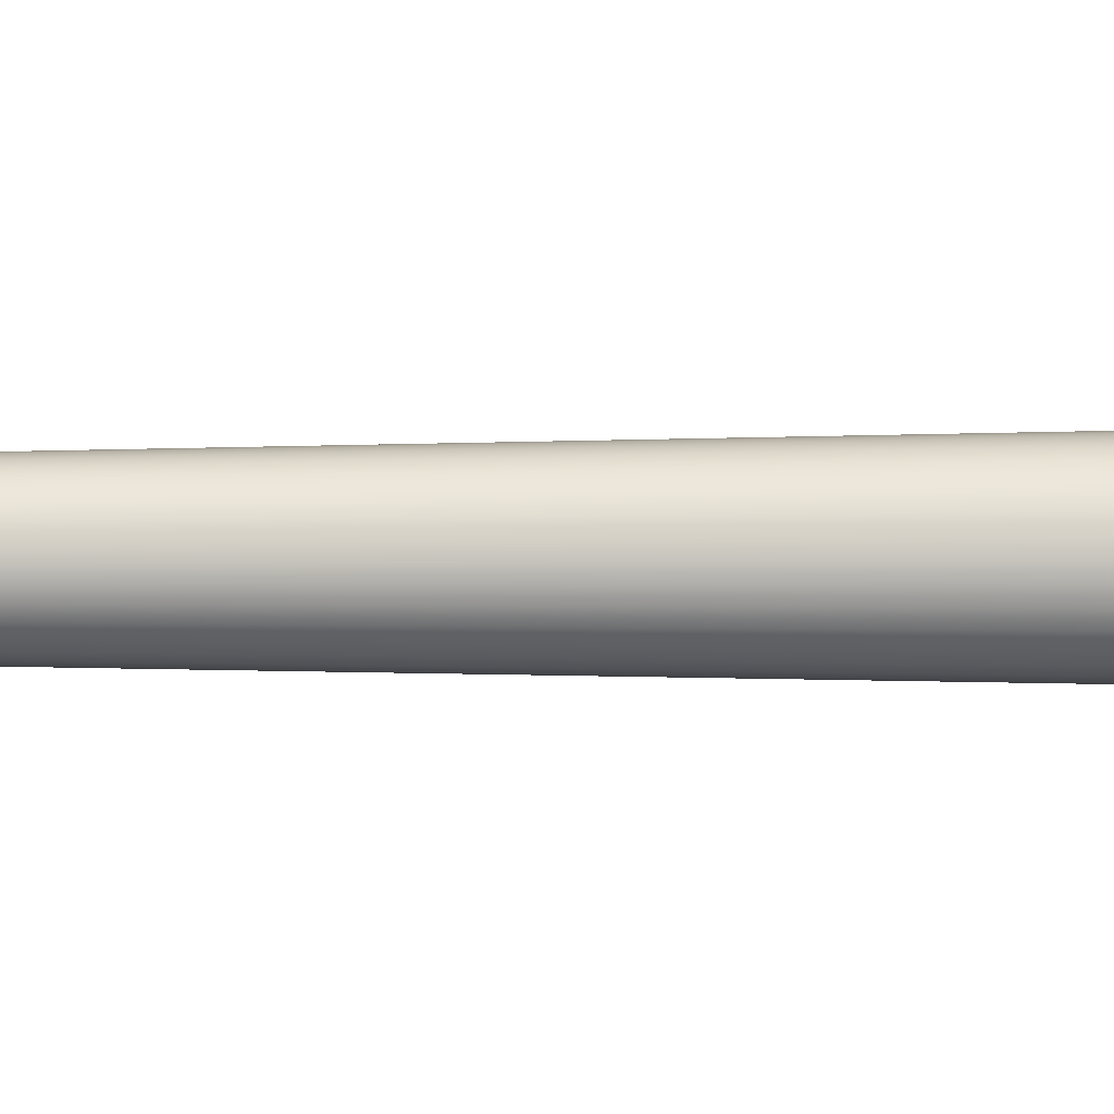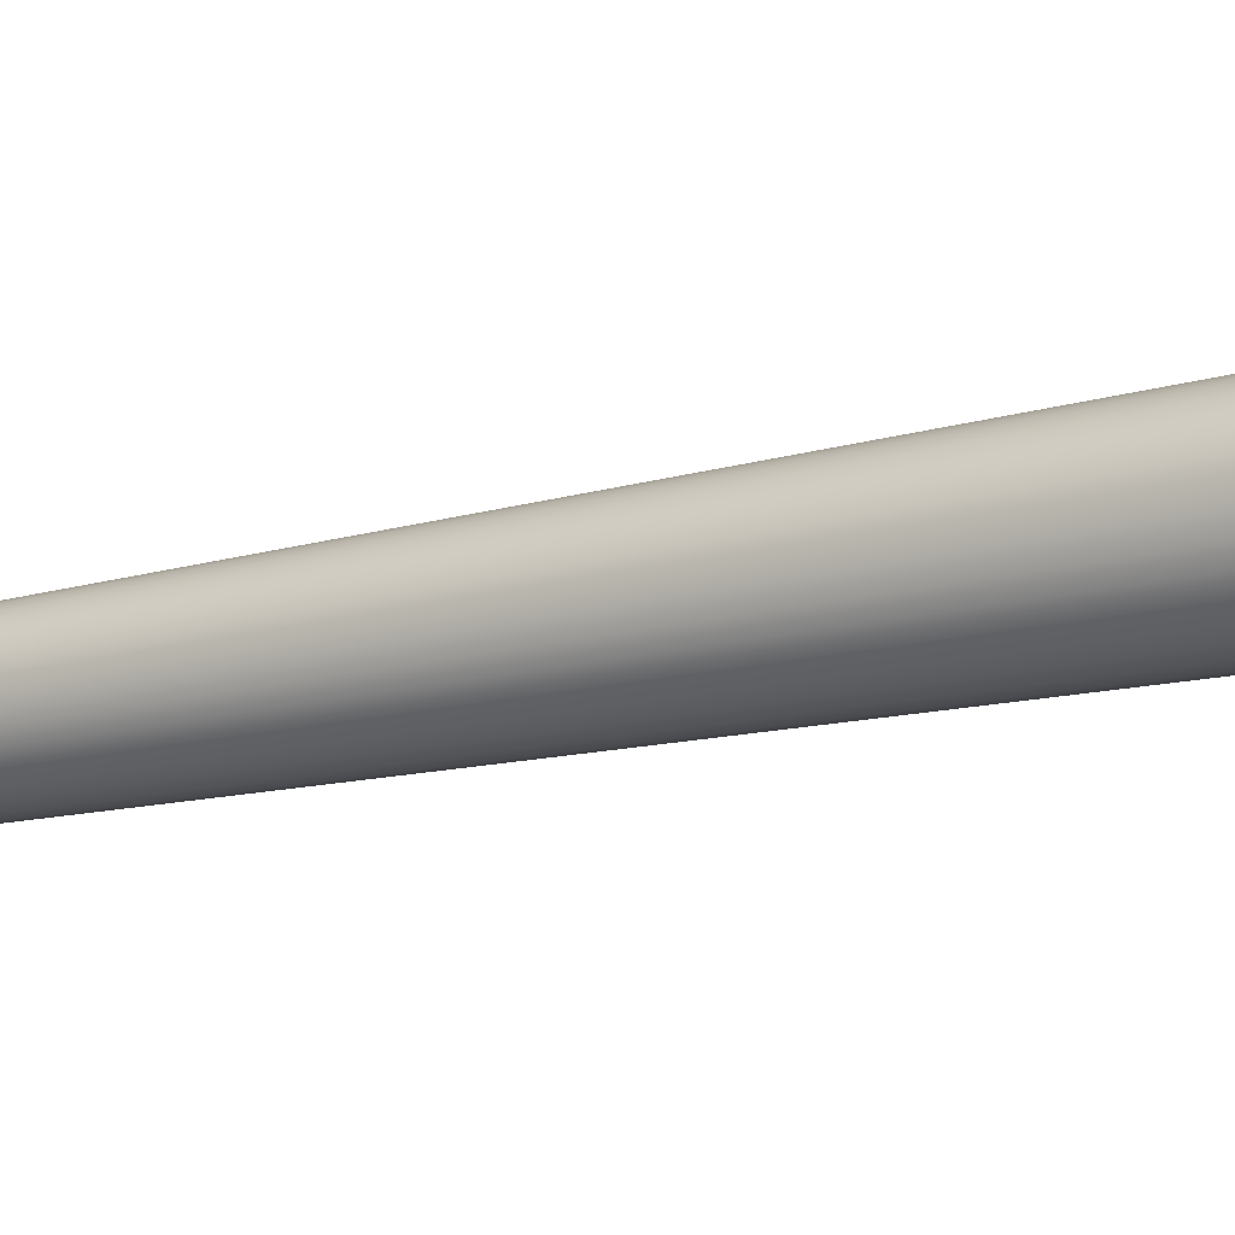
<metadata>
{"format":"obj","ext":"obj","renderer":"f3d","projection":"perspective","resolution":1024,"background":"white","views":[{"elev":1.3,"azim":86.5,"up":"+Y"},{"elev":-14.4,"azim":121.4,"up":"+Y"}]}
</metadata>
<code>
o Cube
o Cylinder.008
v -0.02339 0.5237 1.39
v -0.02339 0.5897 1.351
v -0.02339 0.5897 1.247
v -0.02339 0.5017 1.286
v 0.02513 0.5897 1.351
v 0.02513 0.5237 1.39
v 0.02513 0.5897 1.247
v 0.02513 0.5017 1.286
v -0.02339 0.4557 1.39
v -0.02339 0.4693 1.303
v 0.02513 0.4557 1.39
v 0.02513 0.4693 1.303
v -0.02339 0.5237 1.526
v 0.02513 0.5237 1.526
v -0.02339 0.4557 1.537
v 0.02513 0.4557 1.537
v -0.02339 0.5017 1.583
v 0.02513 0.5017 1.583
v -0.02339 0.4723 1.574
v 0.02513 0.4723 1.574
v -0.02339 0.5886 1.526
v 0.02513 0.5886 1.526
v -0.02339 0.566 1.583
v 0.02513 0.566 1.583
v -0.0355 0.7293 1.332
v -0.0355 0.5413 1.332
v 0.000901 0.7048 -0.04329
v 0.000901 0.6821 1.19
v 0.01453 0.7034 -0.04329
v 0.01011 0.6812 1.19
v 0.02763 0.6995 -0.04329
v 0.01896 0.6785 1.19
v 0.0397 0.693 -0.04329
v 0.02712 0.6742 1.19
v 0.05029 0.6843 -0.04329
v 0.03428 0.6683 1.19
v 0.05897 0.6737 -0.04329
v 0.04015 0.6612 1.19
v 0.06543 0.6617 -0.04329
v 0.04451 0.653 1.19
v 0.0694 0.6486 -0.04329
v 0.04719 0.6441 1.19
v 0.07074 0.6349 -0.04329
v 0.0481 0.6349 1.19
v 0.0694 0.6213 -0.04329
v 0.04719 0.6257 1.19
v 0.06543 0.6082 -0.04329
v 0.04451 0.6169 1.19
v 0.05897 0.5961 -0.04329
v 0.04015 0.6087 1.19
v 0.05029 0.5855 -0.04329
v 0.03428 0.6016 1.19
v 0.0397 0.5769 -0.04329
v 0.02712 0.5957 1.19
v 0.02763 0.5704 -0.04329
v 0.01896 0.5913 1.19
v 0.01453 0.5664 -0.04329
v 0.01011 0.5886 1.19
v 0.000901 0.5651 -0.04329
v 0.000901 0.5877 1.19
v -0.01273 0.5664 -0.04329
v -0.008307 0.5886 1.19
v -0.02583 0.5704 -0.04329
v -0.01716 0.5913 1.19
v -0.0379 0.5769 -0.04329
v -0.02532 0.5957 1.19
v -0.04849 0.5855 -0.04329
v -0.03247 0.6016 1.19
v -0.05717 0.5961 -0.04329
v -0.03834 0.6087 1.19
v -0.06363 0.6082 -0.04329
v -0.0427 0.6169 1.19
v -0.0676 0.6213 -0.04329
v -0.04539 0.6257 1.19
v -0.06894 0.6349 -0.04329
v -0.0463 0.6349 1.19
v -0.0676 0.6486 -0.04329
v -0.04539 0.6441 1.19
v -0.06362 0.6617 -0.04329
v -0.0427 0.653 1.19
v -0.05717 0.6737 -0.04329
v -0.03834 0.6612 1.19
v -0.04849 0.6843 -0.04329
v -0.03247 0.6683 1.19
v -0.0379 0.693 -0.04329
v -0.02532 0.6742 1.19
v -0.02583 0.6995 -0.04329
v -0.01716 0.6785 1.19
v -0.01272 0.7034 -0.04329
v -0.008307 0.6812 1.19
v -0.0355 0.5413 1.227
v -0.0355 0.7293 1.227
v 0.03724 0.5413 1.332
v 0.03724 0.7293 1.332
v 0.03724 0.5413 1.227
v 0.03724 0.7293 1.227
v -0.04016 0.6905 1.25
v 0.04131 0.6905 1.25
v -0.04016 0.6847 1.251
v 0.04131 0.6847 1.251
v -0.04016 0.6792 1.253
v 0.04131 0.6792 1.253
v -0.04016 0.6741 1.255
v 0.04131 0.6741 1.255
v -0.04016 0.6696 1.259
v 0.04131 0.6696 1.259
v -0.04016 0.6659 1.263
v 0.04131 0.6659 1.263
v -0.04016 0.6632 1.269
v 0.04131 0.6632 1.269
v -0.04016 0.6615 1.274
v 0.04131 0.6615 1.274
v -0.04016 0.6609 1.28
v 0.04131 0.6609 1.28
v -0.04016 0.6615 1.286
v 0.04131 0.6615 1.286
v -0.04016 0.6632 1.291
v 0.04131 0.6632 1.291
v -0.04016 0.6659 1.296
v 0.04131 0.6659 1.296
v -0.04016 0.6696 1.301
v 0.04131 0.6696 1.301
v -0.04016 0.6741 1.304
v 0.04131 0.6741 1.304
v -0.04016 0.6792 1.307
v 0.04131 0.6792 1.307
v -0.04016 0.6847 1.309
v 0.04131 0.6847 1.309
v -0.04016 0.6905 1.309
v 0.04131 0.6905 1.309
v -0.04016 0.6962 1.309
v 0.04131 0.6962 1.309
v -0.04016 0.7018 1.307
v 0.04131 0.7018 1.307
v -0.04016 0.7069 1.304
v 0.04131 0.7069 1.304
v -0.04016 0.7114 1.301
v 0.04131 0.7114 1.301
v -0.04016 0.715 1.296
v 0.04131 0.715 1.296
v -0.04016 0.7178 1.291
v 0.04131 0.7178 1.291
v -0.04016 0.7195 1.286
v 0.04131 0.7195 1.286
v -0.04016 0.72 1.28
v 0.04131 0.72 1.28
v -0.04016 0.7195 1.274
v 0.04131 0.7195 1.274
v -0.04016 0.7178 1.269
v 0.04131 0.7178 1.269
v -0.04016 0.715 1.263
v 0.04131 0.715 1.263
v -0.04016 0.7114 1.259
v 0.04131 0.7114 1.259
v -0.04016 0.7069 1.255
v 0.04131 0.7069 1.255
v -0.04016 0.7018 1.253
v 0.04131 0.7018 1.253
v -0.04016 0.6962 1.251
v 0.04131 0.6962 1.251
v -0.04016 0.58 1.25
v 0.04131 0.58 1.25
v -0.04016 0.5742 1.251
v 0.04131 0.5742 1.251
v -0.04016 0.5687 1.253
v 0.04131 0.5687 1.253
v -0.04016 0.5636 1.255
v 0.04131 0.5636 1.255
v -0.04016 0.5591 1.259
v 0.04131 0.5591 1.259
v -0.04016 0.5554 1.263
v 0.04131 0.5554 1.263
v -0.04016 0.5527 1.269
v 0.04131 0.5527 1.269
v -0.04016 0.551 1.274
v 0.04131 0.551 1.274
v -0.04016 0.5504 1.28
v 0.04131 0.5504 1.28
v -0.04016 0.551 1.286
v 0.04131 0.551 1.286
v -0.04016 0.5527 1.291
v 0.04131 0.5527 1.291
v -0.04016 0.5554 1.296
v 0.04131 0.5554 1.296
v -0.04016 0.5591 1.301
v 0.04131 0.5591 1.301
v -0.04016 0.5636 1.304
v 0.04131 0.5636 1.304
v -0.04016 0.5687 1.307
v 0.04131 0.5687 1.307
v -0.04016 0.5742 1.309
v 0.04131 0.5742 1.309
v -0.04016 0.58 1.309
v 0.04131 0.58 1.309
v -0.04016 0.5857 1.309
v 0.04131 0.5857 1.309
v -0.04016 0.5913 1.307
v 0.04131 0.5913 1.307
v -0.04016 0.5964 1.304
v 0.04131 0.5964 1.304
v -0.04016 0.6009 1.301
v 0.04131 0.6009 1.301
v -0.04016 0.6045 1.296
v 0.04131 0.6045 1.296
v -0.04016 0.6073 1.291
v 0.04131 0.6073 1.291
v -0.04016 0.609 1.286
v 0.04131 0.609 1.286
v -0.04016 0.6095 1.28
v 0.04131 0.6095 1.28
v -0.04016 0.609 1.274
v 0.04131 0.609 1.274
v -0.04016 0.6073 1.269
v 0.04131 0.6073 1.269
v -0.04016 0.6045 1.263
v 0.04131 0.6045 1.263
v -0.04016 0.6009 1.259
v 0.04131 0.6009 1.259
v -0.04016 0.5964 1.255
v 0.04131 0.5964 1.255
v -0.04016 0.5913 1.253
v 0.04131 0.5913 1.253
v -0.04016 0.5857 1.251
v 0.04131 0.5857 1.251
v 0.008485 0.6731 1.19
v 0.000901 0.6738 1.19
v 0.01578 0.6708 1.19
v 0.0225 0.6673 1.19
v 0.02839 0.6624 1.19
v 0.03322 0.6565 1.19
v 0.03682 0.6498 1.19
v 0.03903 0.6425 1.19
v 0.03978 0.6349 1.19
v 0.03903 0.6273 1.19
v 0.03682 0.6201 1.19
v 0.03322 0.6133 1.19
v 0.02839 0.6074 1.19
v 0.0225 0.6026 1.19
v 0.01578 0.599 1.19
v 0.008485 0.5968 1.19
v 0.000901 0.5961 1.19
v -0.006683 0.5968 1.19
v -0.01398 0.599 1.19
v -0.0207 0.6026 1.19
v -0.02659 0.6074 1.19
v -0.03142 0.6133 1.19
v -0.03501 0.6201 1.19
v -0.03723 0.6273 1.19
v -0.03797 0.6349 1.19
v -0.03723 0.6425 1.19
v -0.03501 0.6498 1.19
v -0.03142 0.6565 1.19
v -0.02659 0.6624 1.19
v -0.0207 0.6673 1.19
v -0.01398 0.6708 1.19
v -0.006683 0.6731 1.19
v 0.009356 0.6774 1.198
v 0.000901 0.6783 1.198
v 0.01749 0.675 1.198
v 0.02498 0.671 1.198
v 0.03154 0.6656 1.198
v 0.03693 0.659 1.198
v 0.04094 0.6515 1.198
v 0.0434 0.6434 1.198
v 0.04424 0.6349 1.198
v 0.0434 0.6265 1.198
v 0.04094 0.6183 1.198
v 0.03693 0.6109 1.198
v 0.03154 0.6043 1.198
v 0.02498 0.5989 1.198
v 0.01749 0.5949 1.198
v 0.009356 0.5924 1.198
v 0.000901 0.5916 1.198
v -0.007554 0.5924 1.198
v -0.01568 0.5949 1.198
v -0.02318 0.5989 1.198
v -0.02974 0.6043 1.198
v -0.03513 0.6109 1.198
v -0.03914 0.6183 1.198
v -0.0416 0.6265 1.198
v -0.04244 0.6349 1.198
v -0.0416 0.6434 1.198
v -0.03914 0.6515 1.198
v -0.03513 0.659 1.198
v -0.02974 0.6656 1.198
v -0.02318 0.671 1.198
v -0.01568 0.675 1.198
v -0.007553 0.6774 1.198
v 0.008167 0.6715 1.205
v 0.000901 0.6722 1.205
v 0.01515 0.6693 1.205
v 0.02159 0.6659 1.205
v 0.02724 0.6613 1.205
v 0.03187 0.6556 1.205
v 0.03531 0.6492 1.205
v 0.03743 0.6422 1.205
v 0.03814 0.6349 1.205
v 0.03743 0.6277 1.205
v 0.03531 0.6207 1.205
v 0.03187 0.6142 1.205
v 0.02724 0.6086 1.205
v 0.02159 0.604 1.205
v 0.01515 0.6005 1.205
v 0.008167 0.5984 1.205
v 0.000901 0.5977 1.205
v -0.006365 0.5984 1.205
v -0.01335 0.6005 1.205
v -0.01979 0.604 1.205
v -0.02543 0.6086 1.205
v -0.03007 0.6142 1.205
v -0.03351 0.6207 1.205
v -0.03563 0.6277 1.205
v -0.03634 0.6349 1.205
v -0.03563 0.6422 1.205
v -0.03351 0.6492 1.205
v -0.03007 0.6556 1.205
v -0.02543 0.6613 1.205
v -0.01979 0.6659 1.205
v -0.01335 0.6693 1.205
v -0.006364 0.6715 1.205
v 0.009196 0.6766 1.21
v 0.000901 0.6774 1.21
v 0.01717 0.6742 1.21
v 0.02452 0.6703 1.21
v 0.03096 0.665 1.21
v 0.03625 0.6585 1.21
v 0.04018 0.6512 1.21
v 0.0426 0.6432 1.21
v 0.04342 0.6349 1.21
v 0.0426 0.6266 1.21
v 0.04018 0.6187 1.21
v 0.03625 0.6113 1.21
v 0.03096 0.6049 1.21
v 0.02452 0.5996 1.21
v 0.01717 0.5956 1.21
v 0.009196 0.5932 1.21
v 0.000901 0.5924 1.21
v -0.007393 0.5932 1.21
v -0.01537 0.5956 1.21
v -0.02272 0.5996 1.21
v -0.02916 0.6049 1.21
v -0.03445 0.6113 1.21
v -0.03838 0.6187 1.21
v -0.0408 0.6266 1.21
v -0.04161 0.6349 1.21
v -0.0408 0.6432 1.21
v -0.03838 0.6512 1.21
v -0.03445 0.6585 1.21
v -0.02916 0.665 1.21
v -0.02272 0.6703 1.21
v -0.01537 0.6742 1.21
v -0.007393 0.6766 1.21
v 0.007722 0.6692 1.217
v 0.000901 0.6699 1.217
v 0.01428 0.6672 1.217
v 0.02033 0.664 1.217
v 0.02562 0.6597 1.217
v 0.02997 0.6544 1.217
v 0.0332 0.6483 1.217
v 0.03519 0.6418 1.217
v 0.03587 0.6349 1.217
v 0.03519 0.6281 1.217
v 0.0332 0.6215 1.217
v 0.02997 0.6155 1.217
v 0.02562 0.6102 1.217
v 0.02033 0.6059 1.217
v 0.01428 0.6026 1.217
v 0.007722 0.6006 1.217
v 0.000901 0.6 1.217
v -0.00592 0.6006 1.217
v -0.01248 0.6026 1.217
v -0.01852 0.6059 1.217
v -0.02382 0.6102 1.217
v -0.02817 0.6155 1.217
v -0.0314 0.6215 1.217
v -0.03339 0.6281 1.217
v -0.03406 0.6349 1.217
v -0.03339 0.6418 1.217
v -0.0314 0.6483 1.217
v -0.02817 0.6544 1.217
v -0.02382 0.6597 1.217
v -0.01852 0.664 1.217
v -0.01248 0.6672 1.217
v -0.00592 0.6692 1.217
v 0.008908 0.6752 1.222
v 0.000901 0.676 1.222
v 0.01661 0.6728 1.222
v 0.0237 0.6691 1.222
v 0.02992 0.664 1.222
v 0.03503 0.6577 1.222
v 0.03882 0.6506 1.222
v 0.04115 0.6429 1.222
v 0.04194 0.6349 1.222
v 0.04115 0.6269 1.222
v 0.03882 0.6192 1.222
v 0.03503 0.6121 1.222
v 0.02992 0.6059 1.222
v 0.0237 0.6008 1.222
v 0.01661 0.597 1.222
v 0.008908 0.5947 1.222
v 0.000901 0.5939 1.222
v -0.007106 0.5947 1.222
v -0.01481 0.597 1.222
v -0.0219 0.6008 1.222
v -0.02812 0.6059 1.222
v -0.03322 0.6121 1.222
v -0.03702 0.6192 1.222
v -0.03935 0.6269 1.222
v -0.04014 0.6349 1.222
v -0.03935 0.6429 1.222
v -0.03702 0.6506 1.222
v -0.03322 0.6577 1.222
v -0.02812 0.664 1.222
v -0.0219 0.6691 1.222
v -0.01481 0.6728 1.222
v -0.007106 0.6752 1.222
v 0.00755 0.6684 1.229
v 0.000901 0.669 1.229
v 0.01394 0.6664 1.229
v 0.01983 0.6633 1.229
v 0.025 0.659 1.229
v 0.02924 0.6539 1.229
v 0.03239 0.648 1.229
v 0.03433 0.6416 1.229
v 0.03498 0.6349 1.229
v 0.03433 0.6283 1.229
v 0.03239 0.6219 1.229
v 0.02924 0.616 1.229
v 0.025 0.6108 1.229
v 0.01983 0.6066 1.229
v 0.01394 0.6034 1.229
v 0.00755 0.6015 1.229
v 0.000901 0.6008 1.229
v -0.005748 0.6015 1.229
v -0.01214 0.6034 1.229
v -0.01803 0.6066 1.229
v -0.0232 0.6108 1.229
v -0.02744 0.616 1.229
v -0.03058 0.6219 1.229
v -0.03252 0.6283 1.229
v -0.03318 0.6349 1.229
v -0.03252 0.6416 1.229
v -0.03058 0.648 1.229
v -0.02744 0.6539 1.229
v -0.0232 0.659 1.229
v -0.01803 0.6633 1.229
v -0.01214 0.6664 1.229
v -0.005747 0.6684 1.229
v -0.02364 0.7467 1.392
v -0.02364 0.6801 1.352
v -0.02364 0.6801 1.247
v -0.02364 0.7689 1.287
v 0.02538 0.6801 1.352
v 0.02538 0.7467 1.392
v 0.02538 0.6801 1.247
v 0.02538 0.7689 1.287
v -0.02364 0.8154 1.392
v -0.02364 0.8017 1.303
v 0.02538 0.8154 1.392
v 0.02538 0.8017 1.303
v -0.02364 0.7467 1.529
v 0.02538 0.7467 1.529
v -0.02364 0.8154 1.54
v 0.02538 0.8154 1.54
v -0.02364 0.7689 1.587
v 0.02538 0.7689 1.587
v -0.02364 0.7986 1.577
v 0.02538 0.7986 1.577
v -0.02364 0.6811 1.529
v 0.02538 0.6811 1.529
v -0.02364 0.704 1.587
v 0.02538 0.704 1.587
f 8 4 10 12
f 3 7 5 2
f 5 6 1 2
f 7 8 6 5
f 3 4 8 7
f 2 1 4 3
f 12 10 9 11
f 11 9 15 16
f 4 1 9 10
f 6 8 12 11
f 15 13 17 19
f 9 1 13 15
f 1 6 14 13
f 6 11 16 14
f 17 18 20 19
f 16 15 19 20
f 14 16 20 18
f 17 13 21 23
f 21 22 24 23
f 18 17 23 24
f 14 18 24 22
f 13 14 22 21
f 27 28 30 29
f 133 134 136 135
f 111 112 114 113
f 29 30 32 31
f 131 132 134 133
f 31 32 34 33
f 33 34 36 35
f 109 110 112 111
f 35 36 38 37
f 129 130 132 131
f 37 38 40 39
f 39 40 42 41
f 107 108 110 109
f 41 42 44 43
f 127 128 130 129
f 43 44 46 45
f 45 46 48 47
f 105 106 108 107
f 47 48 50 49
f 125 126 128 127
f 49 50 52 51
f 51 52 54 53
f 103 104 106 105
f 53 54 56 55
f 123 124 126 125
f 55 56 58 57
f 57 58 60 59
f 101 102 104 103
f 59 60 62 61
f 121 122 124 123
f 61 62 64 63
f 63 64 66 65
f 99 100 102 101
f 65 66 68 67
f 119 120 122 121
f 67 68 70 69
f 69 70 72 71
f 97 98 100 99
f 71 72 74 73
f 117 118 120 119
f 73 74 76 75
f 75 76 78 77
f 96 92 25 94
f 77 78 80 79
f 115 116 118 117
f 91 95 93 26
f 79 80 82 81
f 93 94 25 26
f 81 82 84 83
f 95 96 94 93
f 83 84 86 85
f 113 114 116 115
f 91 92 96 95
f 85 86 88 87
f 84 82 252 253
f 26 25 92 91
f 87 88 90 89
f 89 90 28 27
f 27 29 31 33 35 37 39 41 43 45 47 49 51 53 55 57 59 61 63 65 67 69 71 73 75 77 79 81 83 85 87 89
f 135 136 138 137
f 137 138 140 139
f 139 140 142 141
f 141 142 144 143
f 143 144 146 145
f 145 146 148 147
f 147 148 150 149
f 149 150 152 151
f 151 152 154 153
f 153 154 156 155
f 155 156 158 157
f 113 115 117 119 121 123 125 127 129 131 133 135 137 139 141 143 145 147 149 151 153 155 157 159 97 99 101 103 105 107 109 111
f 157 158 160 159
f 159 160 98 97
f 136 134 132 130 128 126 124 122 120 118 116 114 112 110 108 106 104 102 100 98 160 158 156 154 152 150 148 146 144 142 140 138
f 197 198 200 199
f 175 176 178 177
f 195 196 198 197
f 173 174 176 175
f 193 194 196 195
f 171 172 174 173
f 191 192 194 193
f 169 170 172 171
f 189 190 192 191
f 167 168 170 169
f 187 188 190 189
f 165 166 168 167
f 185 186 188 187
f 163 164 166 165
f 183 184 186 185
f 161 162 164 163
f 181 182 184 183
f 179 180 182 181
f 177 178 180 179
f 199 200 202 201
f 201 202 204 203
f 203 204 206 205
f 205 206 208 207
f 207 208 210 209
f 209 210 212 211
f 211 212 214 213
f 213 214 216 215
f 215 216 218 217
f 217 218 220 219
f 219 220 222 221
f 177 179 181 183 185 187 189 191 193 195 197 199 201 203 205 207 209 211 213 215 217 219 221 223 161 163 165 167 169 171 173 175
f 221 222 224 223
f 223 224 162 161
f 200 198 196 194 192 190 188 186 184 182 180 178 176 174 172 170 168 166 164 162 224 222 220 218 216 214 212 210 208 206 204 202
f 247 246 278 279
f 34 32 227 228
f 78 76 249 250
f 90 88 255 256
f 60 58 240 241
f 54 52 237 238
f 48 46 234 235
f 28 90 256 226
f 30 28 226 225
f 74 72 247 248
f 42 40 231 232
f 68 66 244 245
f 36 34 228 229
f 80 78 250 251
f 86 84 253 254
f 62 60 241 242
f 50 48 235 236
f 56 54 238 239
f 44 42 232 233
f 70 68 245 246
f 64 62 242 243
f 76 74 248 249
f 38 36 229 230
f 82 80 251 252
f 32 30 225 227
f 88 86 254 255
f 58 56 239 240
f 52 50 236 237
f 46 44 233 234
f 40 38 230 231
f 66 64 243 244
f 72 70 246 247
f 282 281 313 314
f 234 233 265 266
f 248 247 279 280
f 235 234 266 267
f 249 248 280 281
f 236 235 267 268
f 250 249 281 282
f 237 236 268 269
f 251 250 282 283
f 238 237 269 270
f 252 251 283 284
f 239 238 270 271
f 225 226 258 257
f 253 252 284 285
f 240 239 271 272
f 227 225 257 259
f 254 253 285 286
f 241 240 272 273
f 228 227 259 260
f 255 254 286 287
f 242 241 273 274
f 229 228 260 261
f 256 255 287 288
f 243 242 274 275
f 230 229 261 262
f 226 256 288 258
f 244 243 275 276
f 231 230 262 263
f 245 244 276 277
f 232 231 263 264
f 246 245 277 278
f 233 232 264 265
f 317 316 348 349
f 269 268 300 301
f 283 282 314 315
f 270 269 301 302
f 284 283 315 316
f 271 270 302 303
f 257 258 290 289
f 285 284 316 317
f 272 271 303 304
f 259 257 289 291
f 286 285 317 318
f 273 272 304 305
f 260 259 291 292
f 287 286 318 319
f 274 273 305 306
f 261 260 292 293
f 288 287 319 320
f 275 274 306 307
f 262 261 293 294
f 258 288 320 290
f 276 275 307 308
f 263 262 294 295
f 277 276 308 309
f 264 263 295 296
f 278 277 309 310
f 265 264 296 297
f 279 278 310 311
f 266 265 297 298
f 280 279 311 312
f 267 266 298 299
f 281 280 312 313
f 268 267 299 300
f 352 351 383 384
f 304 303 335 336
f 291 289 321 323
f 318 317 349 350
f 305 304 336 337
f 292 291 323 324
f 319 318 350 351
f 306 305 337 338
f 293 292 324 325
f 320 319 351 352
f 307 306 338 339
f 294 293 325 326
f 290 320 352 322
f 308 307 339 340
f 295 294 326 327
f 309 308 340 341
f 296 295 327 328
f 310 309 341 342
f 297 296 328 329
f 311 310 342 343
f 298 297 329 330
f 312 311 343 344
f 299 298 330 331
f 313 312 344 345
f 300 299 331 332
f 314 313 345 346
f 301 300 332 333
f 315 314 346 347
f 302 301 333 334
f 316 315 347 348
f 303 302 334 335
f 289 290 322 321
f 374 373 405 406
f 339 338 370 371
f 326 325 357 358
f 322 352 384 354
f 340 339 371 372
f 327 326 358 359
f 341 340 372 373
f 328 327 359 360
f 342 341 373 374
f 329 328 360 361
f 343 342 374 375
f 330 329 361 362
f 344 343 375 376
f 331 330 362 363
f 345 344 376 377
f 332 331 363 364
f 346 345 377 378
f 333 332 364 365
f 347 346 378 379
f 334 333 365 366
f 348 347 379 380
f 335 334 366 367
f 321 322 354 353
f 349 348 380 381
f 336 335 367 368
f 323 321 353 355
f 350 349 381 382
f 337 336 368 369
f 324 323 355 356
f 351 350 382 383
f 338 337 369 370
f 325 324 356 357
f 409 408 440 441
f 361 360 392 393
f 375 374 406 407
f 362 361 393 394
f 376 375 407 408
f 363 362 394 395
f 377 376 408 409
f 364 363 395 396
f 378 377 409 410
f 365 364 396 397
f 379 378 410 411
f 366 365 397 398
f 380 379 411 412
f 367 366 398 399
f 353 354 386 385
f 381 380 412 413
f 368 367 399 400
f 355 353 385 387
f 382 381 413 414
f 369 368 400 401
f 356 355 387 388
f 383 382 414 415
f 370 369 401 402
f 357 356 388 389
f 384 383 415 416
f 371 370 402 403
f 358 357 389 390
f 354 384 416 386
f 372 371 403 404
f 359 358 390 391
f 373 372 404 405
f 360 359 391 392
f 417 418 448 447 446 445 444 443 442 441 440 439 438 437 436 435 434 433 432 431 430 429 428 427 426 425 424 423 422 421 420 419
f 396 395 427 428
f 410 409 441 442
f 397 396 428 429
f 411 410 442 443
f 398 397 429 430
f 412 411 443 444
f 399 398 430 431
f 385 386 418 417
f 413 412 444 445
f 400 399 431 432
f 387 385 417 419
f 414 413 445 446
f 401 400 432 433
f 388 387 419 420
f 415 414 446 447
f 402 401 433 434
f 389 388 420 421
f 416 415 447 448
f 403 402 434 435
f 390 389 421 422
f 386 416 448 418
f 404 403 435 436
f 391 390 422 423
f 405 404 436 437
f 392 391 423 424
f 406 405 437 438
f 393 392 424 425
f 407 406 438 439
f 394 393 425 426
f 408 407 439 440
f 395 394 426 427
f 456 452 458 460
f 451 455 453 450
f 453 454 449 450
f 455 456 454 453
f 451 452 456 455
f 450 449 452 451
f 460 458 457 459
f 459 457 463 464
f 452 449 457 458
f 454 456 460 459
f 463 461 465 467
f 457 449 461 463
f 449 454 462 461
f 454 459 464 462
f 465 466 468 467
f 464 463 467 468
f 462 464 468 466
f 465 461 469 471
f 469 470 472 471
f 466 465 471 472
f 462 466 472 470
f 461 462 470 469

</code>
